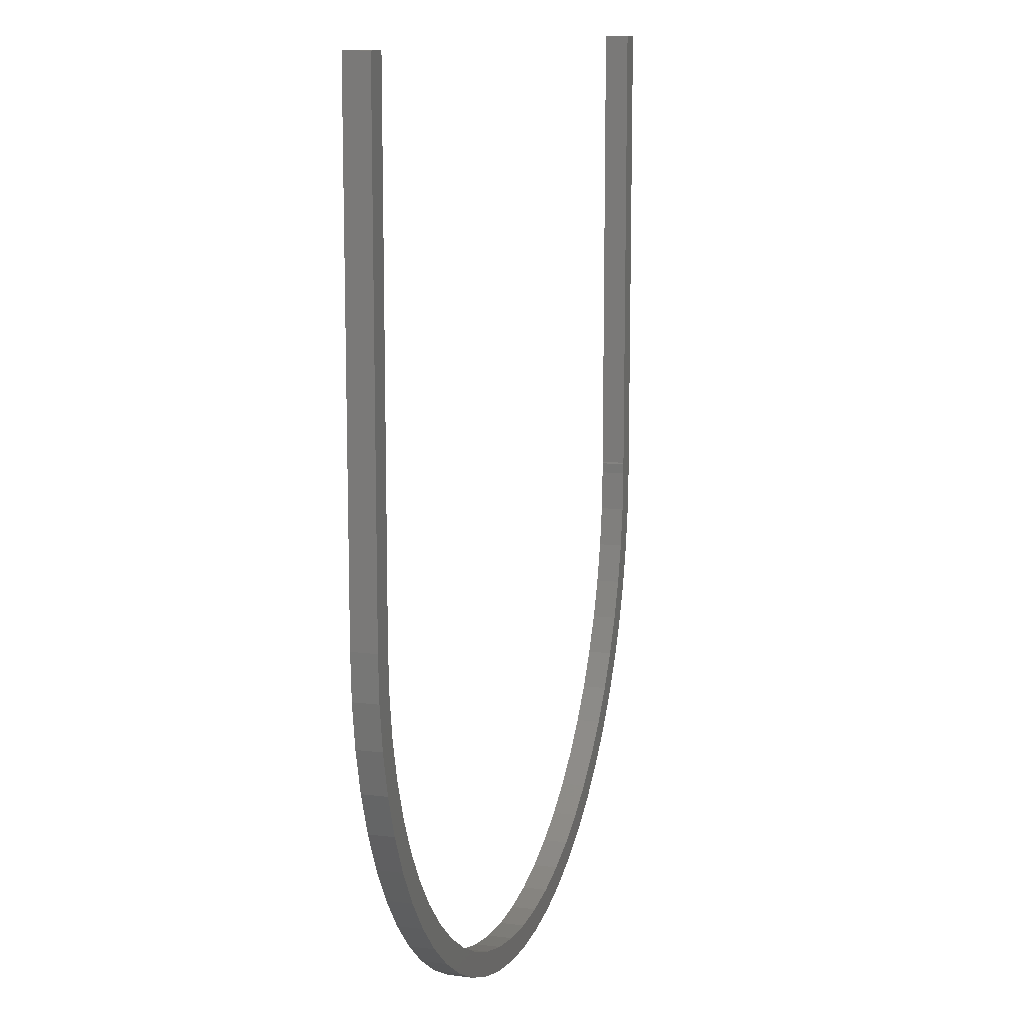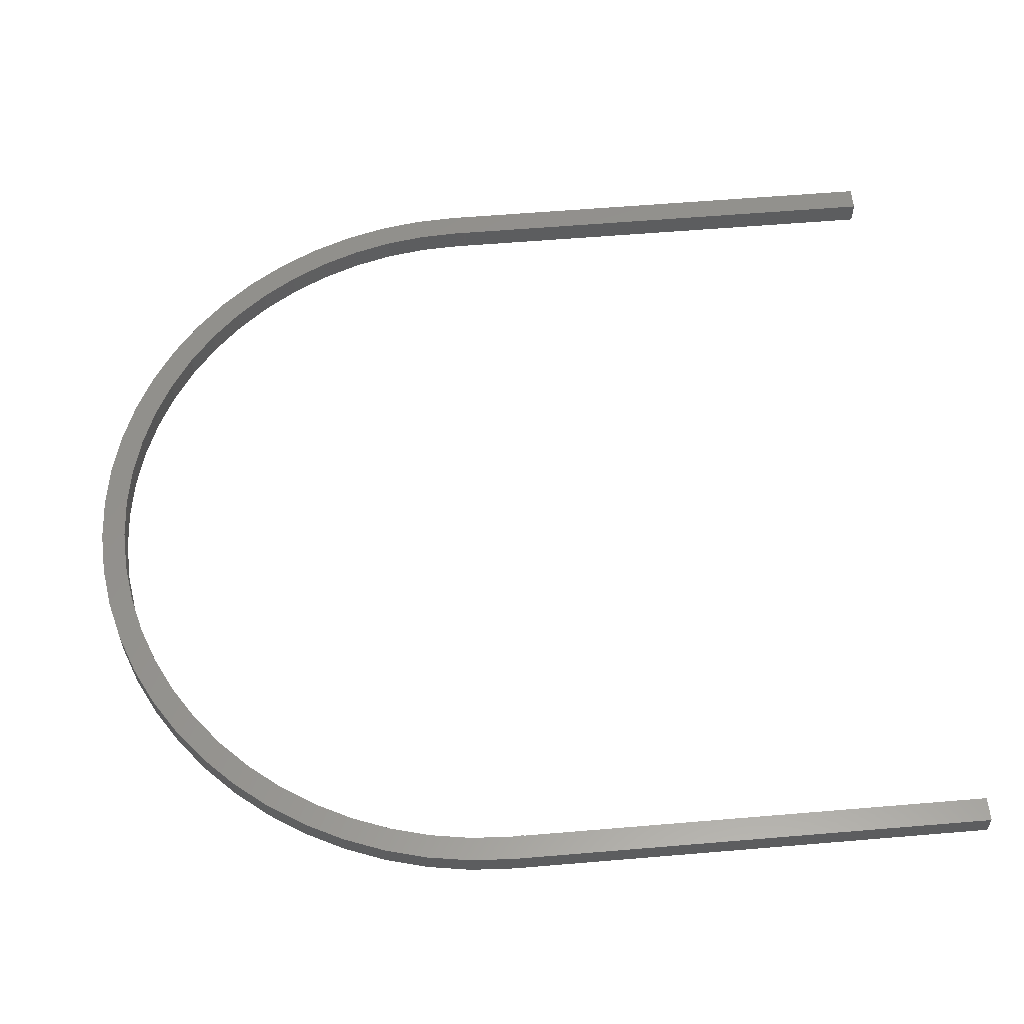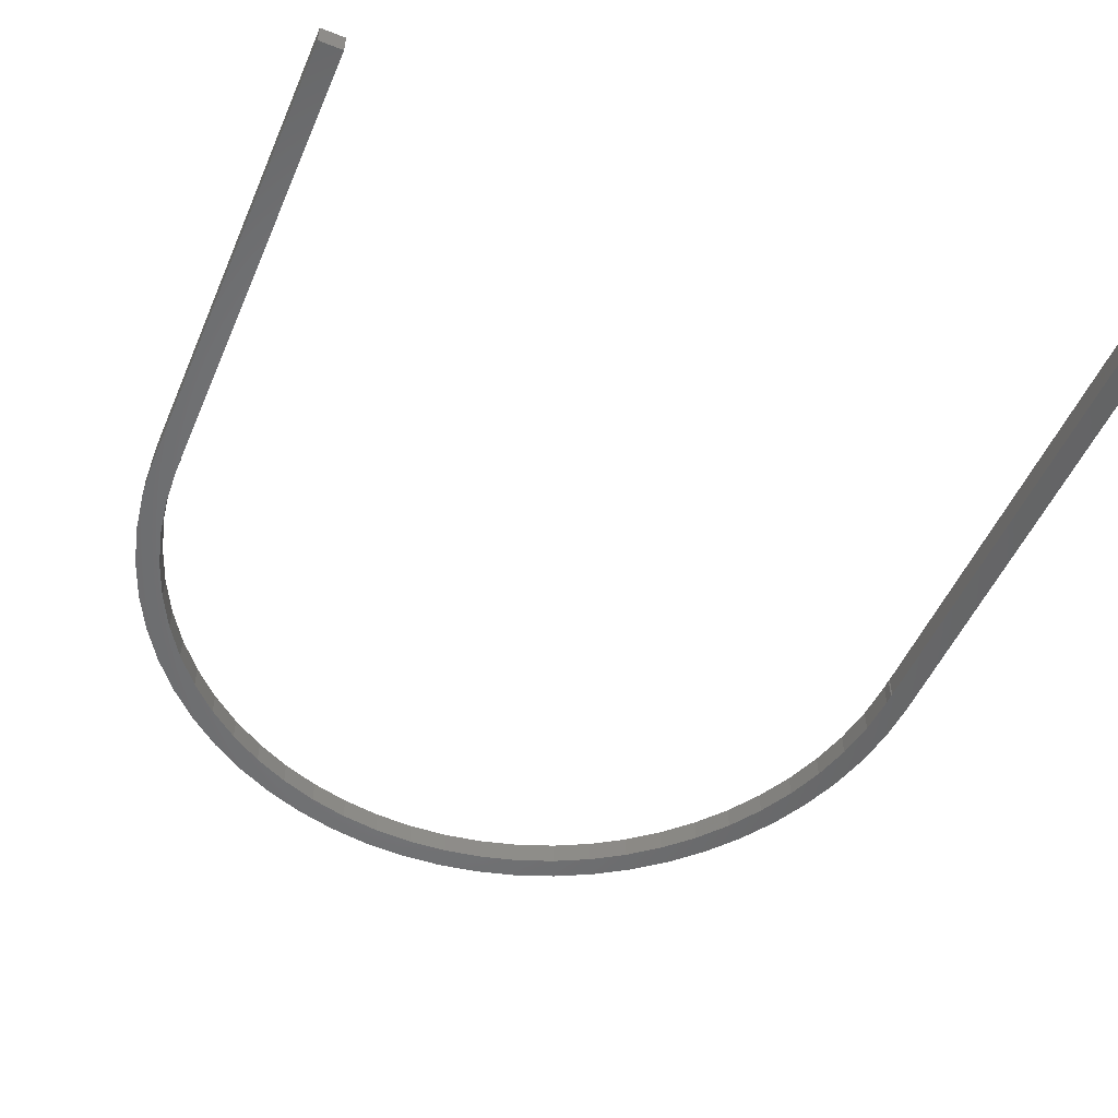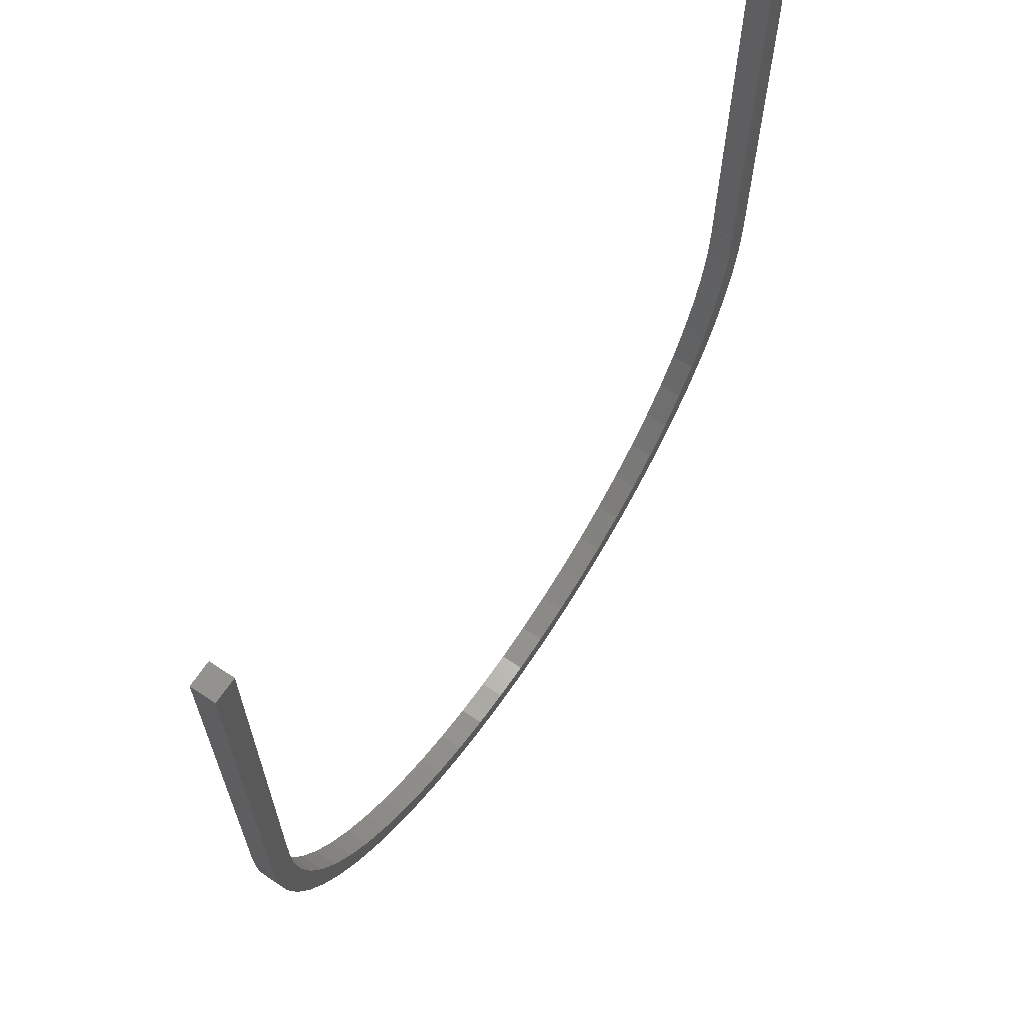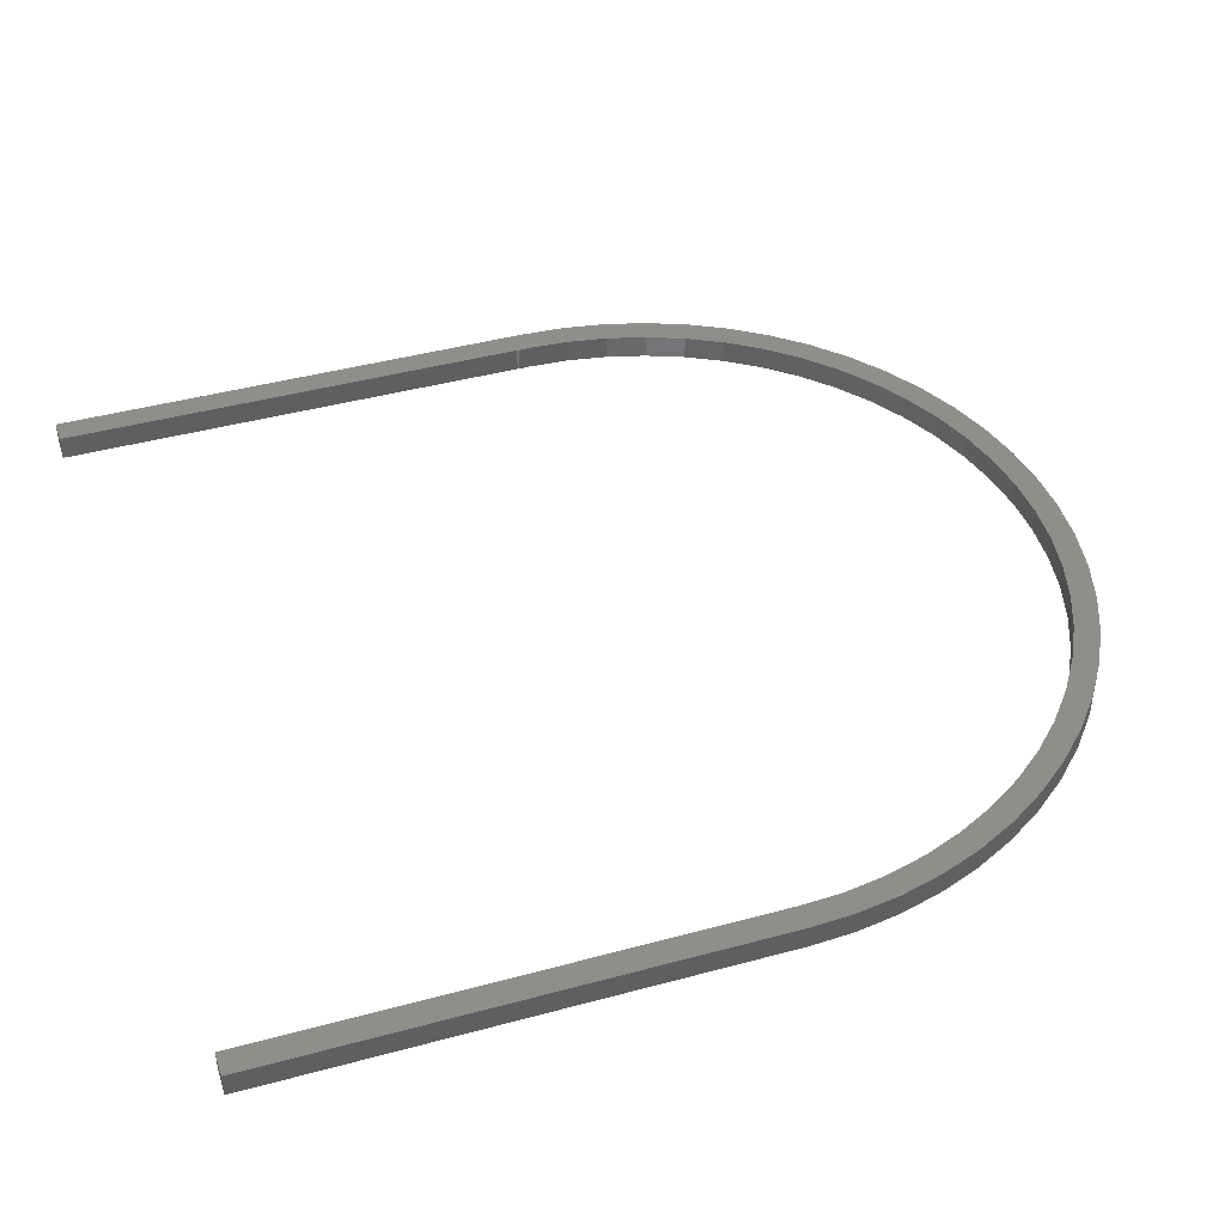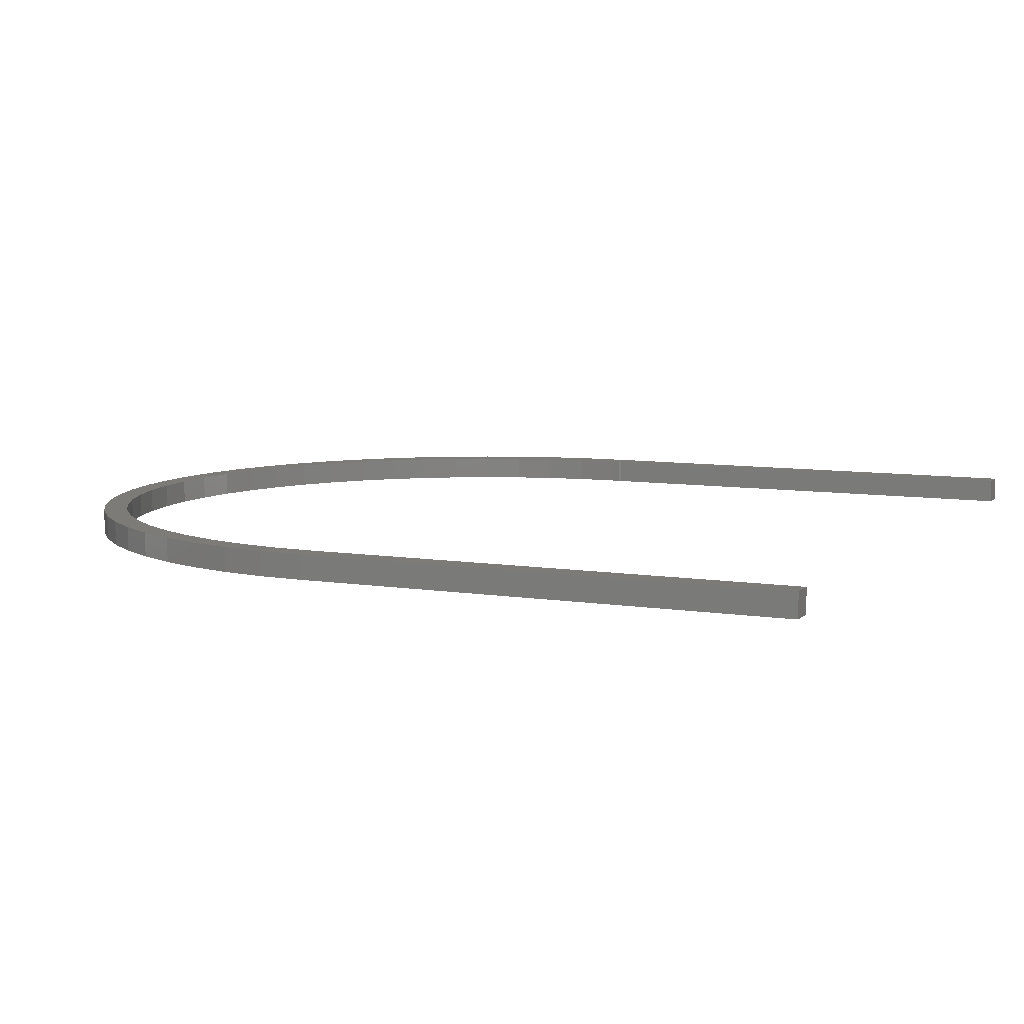
<metadata>
{"format":"stl","ext":"stl","renderer":"f3d","projection":"perspective","resolution":1024,"background":"white","views":[{"elev":11.9,"azim":-73.1,"up":"+Y"},{"elev":57.8,"azim":85.0,"up":"+Z"},{"elev":-51.7,"azim":157.0,"up":"+Z"},{"elev":66.4,"azim":123.8,"up":"+Y"},{"elev":43.5,"azim":-107.7,"up":"+Z"},{"elev":8.1,"azim":113.9,"up":"+Z"}]}
</metadata>
<code>
# stl→obj: 140 verts, 276 faces
v -78.56 -34.98 0
v -81.79 -26.58 5
v -81.79 -26.58 0
v -78.56 -34.98 5
v 0 -86 0
v 8.989 -85.53 5
v 0 -86 5
v 8.989 -85.53 0
v -84.12 -17.88 5
v -84.12 -17.88 0
v 17.88 -84.12 0
v 26.58 -81.79 5
v 17.88 -84.12 5
v 26.58 -81.79 0
v -57.55 -63.91 0
v -50.55 -69.58 5
v -57.55 -63.91 5
v -50.55 -69.58 0
v -86 100 5
v -81 2.515 5
v -81 100 5
v -86 0 5
v -81 0 5
v -85.53 -8.989 5
v -80.89 2.166 5
v 86 0 5
v 80.89 2.166 5
v 81 0 5
v 81 2.515 5
v 86 100 5
v 85.53 -8.989 5
v 81 100 5
v 80.56 -8.467 5
v 84.12 -17.88 5
v 79.23 -16.84 5
v 81.79 -26.58 5
v 77.04 -25.03 5
v 78.56 -34.98 5
v 74 -32.95 5
v 74.48 -43 5
v 70.15 -40.5 5
v 69.58 -50.55 5
v 65.53 -47.61 5
v 63.91 -57.55 5
v 60.19 -54.2 5
v 57.55 -63.91 5
v 54.2 -60.19 5
v 50.55 -69.58 5
v 47.61 -65.53 5
v 43 -74.48 5
v 40.5 -70.15 5
v 34.98 -78.56 5
v 32.95 -74 5
v 25.03 -77.04 5
v 16.84 -79.23 5
v 8.467 -80.56 5
v 0 -81 5
v -8.467 -80.56 5
v -8.989 -85.53 5
v -16.84 -79.23 5
v -17.88 -84.12 5
v -25.03 -77.04 5
v -26.58 -81.79 5
v -32.95 -74 5
v -34.98 -78.56 5
v -40.5 -70.15 5
v -43 -74.48 5
v -47.61 -65.53 5
v -54.2 -60.19 5
v -60.19 -54.2 5
v -63.91 -57.55 5
v -65.53 -47.61 5
v -69.58 -50.55 5
v -70.15 -40.5 5
v -74.48 -43 5
v -74 -32.95 5
v -77.04 -25.03 5
v -79.23 -16.84 5
v -80.56 -8.467 5
v 85.53 -8.989 0
v 84.12 -17.88 0
v -63.91 -57.55 0
v 86 0 0
v 34.98 -78.56 0
v 81.79 -26.58 0
v -26.58 -81.79 0
v -17.88 -84.12 0
v 74.48 -43 0
v 69.58 -50.55 0
v -43 -74.48 0
v 63.91 -57.55 0
v 78.56 -34.98 0
v 80.89 2.166 0
v 81 2.515 0
v 80.56 -8.467 0
v 81 0 0
v 79.23 -16.84 0
v 77.04 -25.03 0
v 74 -32.95 0
v 70.15 -40.5 0
v 65.53 -47.61 0
v 60.19 -54.2 0
v 57.55 -63.91 0
v 54.2 -60.19 0
v 50.55 -69.58 0
v 47.61 -65.53 0
v 43 -74.48 0
v 40.5 -70.15 0
v 32.95 -74 0
v 25.03 -77.04 0
v 16.84 -79.23 0
v 8.467 -80.56 0
v 0 -81 0
v -8.467 -80.56 0
v -8.989 -85.53 0
v -16.84 -79.23 0
v -25.03 -77.04 0
v -32.95 -74 0
v -34.98 -78.56 0
v -40.5 -70.15 0
v -47.61 -65.53 0
v -54.2 -60.19 0
v -60.19 -54.2 0
v -65.53 -47.61 0
v -69.58 -50.55 0
v -70.15 -40.5 0
v -74.48 -43 0
v -74 -32.95 0
v -77.04 -25.03 0
v -79.23 -16.84 0
v -80.89 2.166 0
v -86 0 0
v -81 2.515 0
v -80.56 -8.467 0
v -85.53 -8.989 0
v -81 0 0
v -86 100 0
v -81 100 0
v 86 100 0
v 81 100 0
f 1 2 3
f 2 1 4
f 5 6 7
f 6 5 8
f 3 9 10
f 9 3 2
f 11 12 13
f 12 11 14
f 15 16 17
f 16 15 18
f 19 20 21
f 20 22 23
f 24 23 22
f 23 9 2
f 20 19 22
f 23 24 9
f 25 20 23
f 26 27 28
f 29 26 30
f 27 26 29
f 26 28 31
f 29 30 32
f 33 31 28
f 31 33 34
f 35 34 33
f 34 35 36
f 37 36 35
f 36 37 38
f 39 38 37
f 38 39 40
f 41 40 39
f 41 42 40
f 43 42 41
f 43 44 42
f 45 44 43
f 45 46 44
f 47 46 45
f 47 48 46
f 49 48 47
f 49 50 48
f 51 50 49
f 51 52 50
f 53 52 51
f 53 12 52
f 54 12 53
f 54 13 12
f 55 13 54
f 55 6 13
f 56 6 55
f 57 6 56
f 57 7 6
f 58 7 57
f 58 59 7
f 60 59 58
f 60 61 59
f 62 61 60
f 62 63 61
f 64 63 62
f 64 65 63
f 66 65 64
f 66 67 65
f 68 67 66
f 68 16 67
f 69 16 68
f 69 17 16
f 70 17 69
f 70 71 17
f 72 71 70
f 72 73 71
f 74 73 72
f 75 74 76
f 74 75 73
f 4 76 77
f 76 4 75
f 2 77 78
f 2 78 79
f 77 2 4
f 2 79 23
f 34 80 31
f 80 34 81
f 15 71 82
f 71 15 17
f 31 83 26
f 83 31 80
f 14 52 12
f 52 14 84
f 36 81 34
f 81 36 85
f 86 61 63
f 61 86 87
f 42 88 40
f 88 42 89
f 18 67 16
f 67 18 90
f 44 89 42
f 89 44 91
f 40 92 38
f 92 40 88
f 83 93 94
f 80 95 96
f 81 97 95
f 98 85 92
f 85 98 97
f 99 92 88
f 92 99 98
f 88 100 99
f 89 100 88
f 89 101 100
f 91 101 89
f 91 102 101
f 103 102 91
f 103 104 102
f 105 104 103
f 105 106 104
f 107 106 105
f 107 108 106
f 84 108 107
f 84 109 108
f 14 109 84
f 14 110 109
f 11 110 14
f 11 111 110
f 8 111 11
f 8 112 111
f 5 112 8
f 5 113 112
f 5 114 113
f 115 114 5
f 115 116 114
f 87 116 115
f 87 117 116
f 86 117 87
f 86 118 117
f 119 118 86
f 119 120 118
f 90 120 119
f 90 121 120
f 18 121 90
f 18 122 121
f 15 122 18
f 15 123 122
f 82 123 15
f 82 124 123
f 125 124 82
f 125 126 124
f 127 126 125
f 126 127 128
f 1 128 127
f 128 1 129
f 3 129 1
f 129 3 130
f 131 132 133
f 10 130 3
f 130 10 134
f 135 134 10
f 134 135 136
f 136 135 132
f 137 133 132
f 133 137 138
f 96 83 80
f 95 80 81
f 97 81 85
f 93 83 96
f 83 94 139
f 139 94 140
f 132 131 136
f 84 50 52
f 50 84 107
f 8 13 6
f 13 8 11
f 87 59 61
f 59 87 115
f 135 22 132
f 22 135 24
f 105 46 48
f 46 105 103
f 127 4 1
f 4 127 75
f 125 75 127
f 75 125 73
f 119 63 65
f 63 119 86
f 90 65 67
f 65 90 119
f 10 24 135
f 24 10 9
f 82 73 125
f 73 82 71
f 107 48 50
f 48 107 105
f 38 85 36
f 85 38 92
f 115 7 59
f 7 115 5
f 46 91 44
f 91 46 103
f 97 33 95
f 33 97 35
f 96 27 93
f 27 96 28
f 77 130 78
f 130 77 129
f 118 66 64
f 66 118 120
f 110 55 54
f 55 110 111
f 121 69 68
f 69 121 122
f 69 123 70
f 123 69 122
f 102 43 101
f 43 102 45
f 95 28 96
f 28 95 33
f 120 68 66
f 68 120 121
f 99 37 98
f 37 99 39
f 111 56 55
f 56 111 112
f 98 35 97
f 35 98 37
f 109 54 53
f 54 109 110
f 116 62 60
f 62 116 117
f 100 39 99
f 39 100 41
f 112 57 56
f 57 112 113
f 108 53 51
f 53 108 109
f 101 41 100
f 41 101 43
f 79 136 23
f 136 79 134
f 114 60 58
f 60 114 116
f 74 128 76
f 128 74 126
f 104 49 47
f 49 104 106
f 72 126 74
f 126 72 124
f 78 134 79
f 134 78 130
f 76 129 77
f 129 76 128
f 70 124 72
f 124 70 123
f 106 51 49
f 51 106 108
f 113 58 57
f 58 113 114
f 23 131 25
f 131 23 136
f 117 64 62
f 64 117 118
f 104 45 102
f 45 104 47
f 93 29 94
f 29 93 27
f 25 133 20
f 133 25 131
f 26 139 30
f 139 26 83
f 94 32 140
f 32 94 29
f 139 32 30
f 32 139 140
f 20 138 21
f 138 20 133
f 132 19 137
f 19 132 22
f 138 19 21
f 19 138 137

</code>
